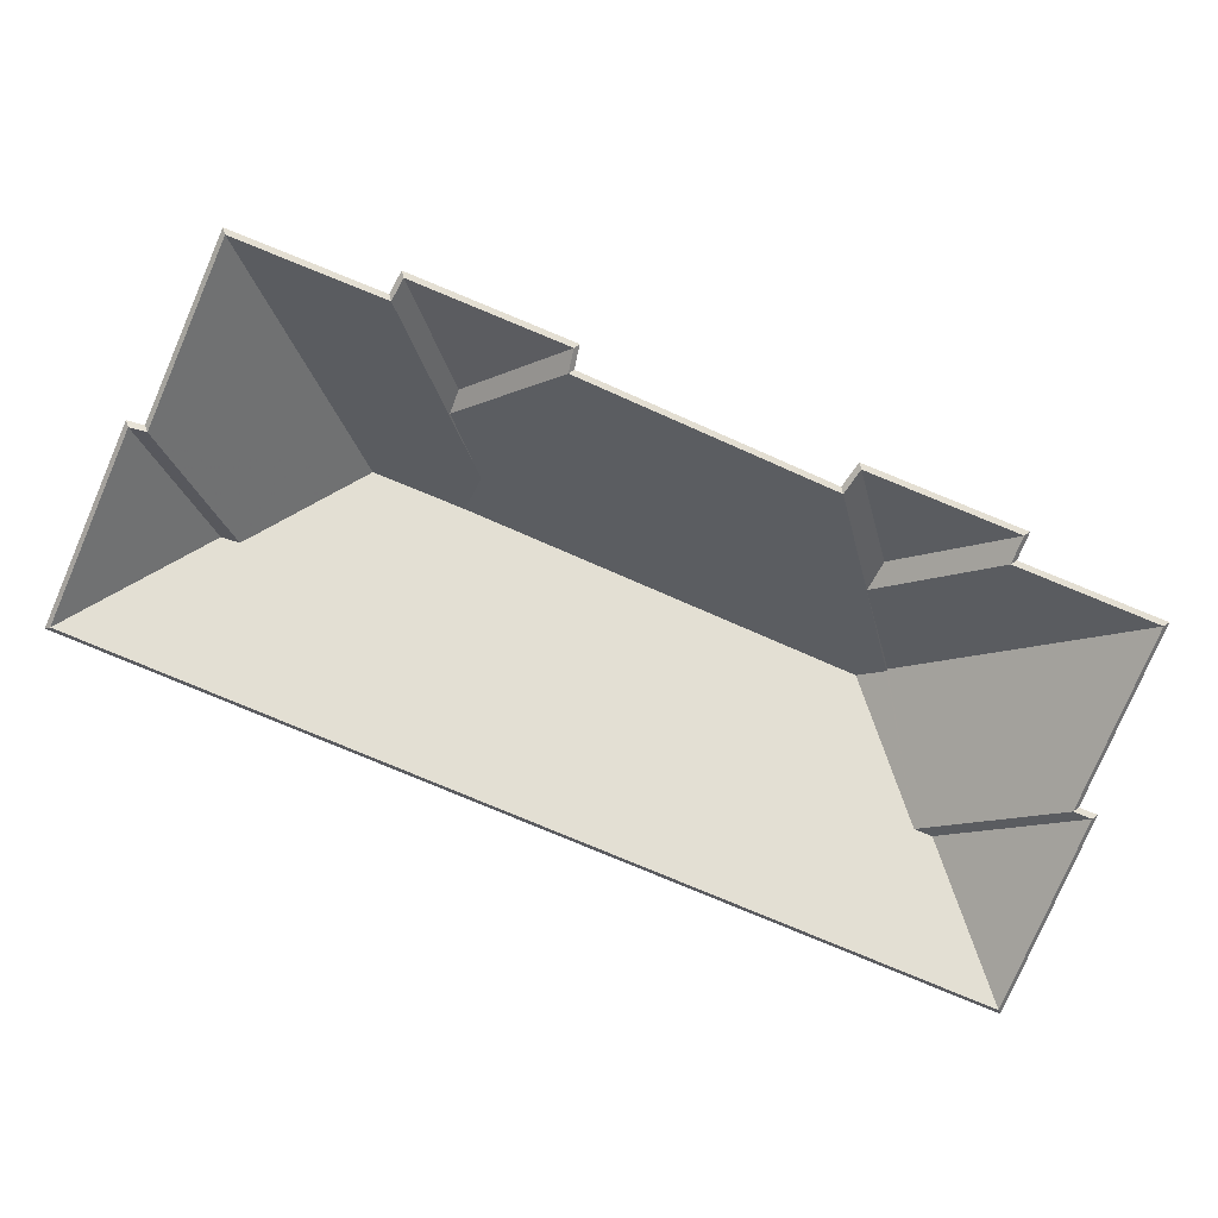
<metadata>
{"format":"obj","ext":"obj","renderer":"f3d","projection":"perspective","resolution":1024,"background":"white","views":[{"elev":-73.9,"azim":97.9,"up":"+Y"}]}
</metadata>
<code>
v -3.274 0.1163 -6.395
v -3.274 0.1136 -6.395
v -3.262 0.1003 -6.402
v -3.274 0.1163 -6.395
v -3.262 0.1003 -6.402
v -3.262 0.1029 -6.402
v -3.259 0.116 -6.371
v -3.259 0.1133 -6.371
v -3.274 0.1136 -6.395
v -3.259 0.116 -6.371
v -3.274 0.1136 -6.395
v -3.274 0.1163 -6.395
v -3.262 0.1029 -6.402
v -3.262 0.1003 -6.402
v -3.203 0.05518 -6.39
v -3.262 0.1029 -6.402
v -3.203 0.05518 -6.39
v -3.201 0.05649 -6.389
v -3.203 0.05518 -6.39
v -3.201 0.05649 -6.389
v -3.181 0.05518 -6.351
v -3.181 0.05518 -6.351
v -3.201 0.05649 -6.389
v -3.179 0.05649 -6.35
v -3.181 0.05518 -6.351
v -3.179 0.05649 -6.35
v -3.259 0.1133 -6.371
v -3.179 0.05649 -6.35
v -3.259 0.1133 -6.371
v -3.259 0.116 -6.371
v -3.274 0.1163 -6.395
v -3.262 0.1029 -6.402
v -3.201 0.05649 -6.389
v -3.274 0.1163 -6.395
v -3.201 0.05649 -6.389
v -3.179 0.05649 -6.35
v -3.274 0.1163 -6.395
v -3.179 0.05649 -6.35
v -3.259 0.116 -6.371
v -3.203 0.05518 -6.39
v -3.181 0.05518 -6.351
v -3.262 0.1003 -6.402
v -3.262 0.1003 -6.402
v -3.181 0.05518 -6.351
v -3.274 0.1136 -6.395
v -3.274 0.1136 -6.395
v -3.181 0.05518 -6.351
v -3.259 0.1133 -6.371
v -3.198 0.05518 -6.394
v -3.196 0.05649 -6.393
v -3.203 0.05518 -6.39
v -3.203 0.05518 -6.39
v -3.196 0.05649 -6.393
v -3.201 0.05649 -6.389
v -3.233 0.08497 -6.401
v -3.233 0.08233 -6.401
v -3.198 0.05518 -6.394
v -3.198 0.05518 -6.394
v -3.233 0.08497 -6.401
v -3.196 0.05649 -6.393
v -3.24 0.08603 -6.398
v -3.24 0.0834 -6.398
v -3.233 0.08233 -6.401
v -3.24 0.08603 -6.398
v -3.233 0.08233 -6.401
v -3.233 0.08497 -6.401
v -3.262 0.1029 -6.402
v -3.262 0.1003 -6.402
v -3.24 0.0834 -6.398
v -3.262 0.1029 -6.402
v -3.24 0.0834 -6.398
v -3.24 0.08603 -6.398
v -3.203 0.05518 -6.39
v -3.201 0.05649 -6.389
v -3.262 0.1003 -6.402
v -3.201 0.05649 -6.389
v -3.262 0.1003 -6.402
v -3.262 0.1029 -6.402
v -3.201 0.05649 -6.389
v -3.262 0.1029 -6.402
v -3.24 0.08603 -6.398
v -3.201 0.05649 -6.389
v -3.24 0.08603 -6.398
v -3.233 0.08497 -6.401
v -3.196 0.05649 -6.393
v -3.201 0.05649 -6.389
v -3.233 0.08497 -6.401
v -3.198 0.05518 -6.394
v -3.203 0.05518 -6.39
v -3.233 0.08233 -6.401
v -3.233 0.08233 -6.401
v -3.203 0.05518 -6.39
v -3.24 0.0834 -6.398
v -3.24 0.0834 -6.398
v -3.203 0.05518 -6.39
v -3.262 0.1003 -6.402
v -3.233 0.08497 -6.401
v -3.233 0.08233 -6.401
v -3.222 0.05518 -6.434
v -3.233 0.08497 -6.401
v -3.222 0.05518 -6.434
v -3.221 0.05649 -6.436
v -3.222 0.05518 -6.434
v -3.221 0.05649 -6.436
v -3.198 0.05518 -6.394
v -3.198 0.05518 -6.394
v -3.221 0.05649 -6.436
v -3.196 0.05649 -6.393
v -3.196 0.05649 -6.393
v -3.198 0.05518 -6.394
v -3.233 0.08233 -6.401
v -3.196 0.05649 -6.393
v -3.233 0.08233 -6.401
v -3.233 0.08497 -6.401
v -3.221 0.05649 -6.436
v -3.196 0.05649 -6.393
v -3.233 0.08497 -6.401
v -3.222 0.05518 -6.434
v -3.198 0.05518 -6.394
v -3.233 0.08233 -6.401
v -3.266 0.08931 -6.33
v -3.266 0.08668 -6.33
v -3.268 0.08707 -6.335
v -3.266 0.08931 -6.33
v -3.268 0.08707 -6.335
v -3.268 0.0897 -6.335
v -3.268 0.0897 -6.335
v -3.268 0.08707 -6.335
v -3.228 0.05518 -6.322
v -3.268 0.0897 -6.335
v -3.228 0.05518 -6.322
v -3.227 0.05649 -6.321
v -3.228 0.05518 -6.322
v -3.227 0.05649 -6.321
v -3.226 0.05518 -6.317
v -3.226 0.05518 -6.317
v -3.227 0.05649 -6.321
v -3.225 0.05649 -6.317
v -3.226 0.05518 -6.317
v -3.225 0.05649 -6.317
v -3.266 0.08668 -6.33
v -3.225 0.05649 -6.317
v -3.266 0.08668 -6.33
v -3.266 0.08931 -6.33
v -3.268 0.0897 -6.335
v -3.227 0.05649 -6.321
v -3.225 0.05649 -6.317
v -3.268 0.0897 -6.335
v -3.225 0.05649 -6.317
v -3.266 0.08931 -6.33
v -3.228 0.05518 -6.322
v -3.226 0.05518 -6.317
v -3.268 0.08707 -6.335
v -3.268 0.08707 -6.335
v -3.226 0.05518 -6.317
v -3.266 0.08668 -6.33
v -3.181 0.05518 -6.351
v -3.179 0.05649 -6.35
v -3.228 0.05518 -6.322
v -3.228 0.05518 -6.322
v -3.179 0.05649 -6.35
v -3.227 0.05649 -6.321
v -3.259 0.116 -6.371
v -3.259 0.1133 -6.371
v -3.181 0.05518 -6.351
v -3.259 0.116 -6.371
v -3.181 0.05518 -6.351
v -3.179 0.05649 -6.35
v -3.268 0.0897 -6.335
v -3.268 0.08707 -6.335
v -3.259 0.1133 -6.371
v -3.268 0.0897 -6.335
v -3.259 0.1133 -6.371
v -3.259 0.116 -6.371
v -3.228 0.05518 -6.322
v -3.227 0.05649 -6.321
v -3.268 0.08707 -6.335
v -3.227 0.05649 -6.321
v -3.268 0.08707 -6.335
v -3.268 0.0897 -6.335
v -3.259 0.116 -6.371
v -3.179 0.05649 -6.35
v -3.227 0.05649 -6.321
v -3.259 0.116 -6.371
v -3.227 0.05649 -6.321
v -3.268 0.0897 -6.335
v -3.181 0.05518 -6.351
v -3.228 0.05518 -6.322
v -3.259 0.1133 -6.371
v -3.259 0.1133 -6.371
v -3.228 0.05518 -6.322
v -3.268 0.08707 -6.335
v -3.233 0.08497 -6.401
v -3.233 0.08233 -6.401
v -3.24 0.0834 -6.398
v -3.233 0.08497 -6.401
v -3.24 0.0834 -6.398
v -3.24 0.08603 -6.398
v -3.24 0.08603 -6.398
v -3.24 0.0834 -6.398
v -3.228 0.05518 -6.432
v -3.24 0.08603 -6.398
v -3.228 0.05518 -6.432
v -3.227 0.05649 -6.433
v -3.228 0.05518 -6.432
v -3.227 0.05649 -6.433
v -3.222 0.05518 -6.434
v -3.222 0.05518 -6.434
v -3.227 0.05649 -6.433
v -3.221 0.05649 -6.436
v -3.222 0.05518 -6.434
v -3.221 0.05649 -6.436
v -3.233 0.08233 -6.401
v -3.221 0.05649 -6.436
v -3.233 0.08233 -6.401
v -3.233 0.08497 -6.401
v -3.24 0.08603 -6.398
v -3.227 0.05649 -6.433
v -3.221 0.05649 -6.436
v -3.24 0.08603 -6.398
v -3.221 0.05649 -6.436
v -3.233 0.08497 -6.401
v -3.228 0.05518 -6.432
v -3.222 0.05518 -6.434
v -3.24 0.0834 -6.398
v -3.24 0.0834 -6.398
v -3.222 0.05518 -6.434
v -3.233 0.08233 -6.401
v -3.338 0.1155 -6.499
v -3.338 0.1129 -6.499
v -3.336 0.1066 -6.507
v -3.338 0.1155 -6.499
v -3.336 0.1066 -6.507
v -3.336 0.1092 -6.507
v -3.336 0.1092 -6.507
v -3.336 0.1066 -6.507
v -3.269 0.05518 -6.498
v -3.269 0.05518 -6.498
v -3.336 0.1092 -6.507
v -3.268 0.05649 -6.498
v -3.269 0.05518 -6.498
v -3.268 0.05649 -6.498
v -3.228 0.05518 -6.432
v -3.228 0.05518 -6.432
v -3.268 0.05649 -6.498
v -3.227 0.05649 -6.433
v -3.274 0.1163 -6.395
v -3.274 0.1136 -6.395
v -3.338 0.1129 -6.499
v -3.274 0.1163 -6.395
v -3.338 0.1129 -6.499
v -3.338 0.1155 -6.499
v -3.262 0.1029 -6.402
v -3.262 0.1003 -6.402
v -3.274 0.1136 -6.395
v -3.262 0.1029 -6.402
v -3.274 0.1136 -6.395
v -3.274 0.1163 -6.395
v -3.24 0.08603 -6.398
v -3.24 0.0834 -6.398
v -3.262 0.1003 -6.402
v -3.24 0.08603 -6.398
v -3.262 0.1003 -6.402
v -3.262 0.1029 -6.402
v -3.228 0.05518 -6.432
v -3.227 0.05649 -6.433
v -3.24 0.0834 -6.398
v -3.227 0.05649 -6.433
v -3.24 0.0834 -6.398
v -3.24 0.08603 -6.398
v -3.268 0.05649 -6.498
v -3.227 0.05649 -6.433
v -3.24 0.08603 -6.398
v -3.268 0.05649 -6.498
v -3.24 0.08603 -6.398
v -3.336 0.1092 -6.507
v -3.336 0.1092 -6.507
v -3.24 0.08603 -6.398
v -3.262 0.1029 -6.402
v -3.336 0.1092 -6.507
v -3.262 0.1029 -6.402
v -3.274 0.1163 -6.395
v -3.336 0.1092 -6.507
v -3.274 0.1163 -6.395
v -3.338 0.1155 -6.499
v -3.336 0.1066 -6.507
v -3.269 0.05518 -6.498
v -3.24 0.0834 -6.398
v -3.269 0.05518 -6.498
v -3.228 0.05518 -6.432
v -3.24 0.0834 -6.398
v -3.336 0.1066 -6.507
v -3.24 0.0834 -6.398
v -3.262 0.1003 -6.402
v -3.336 0.1066 -6.507
v -3.262 0.1003 -6.402
v -3.274 0.1136 -6.395
v -3.336 0.1066 -6.507
v -3.274 0.1136 -6.395
v -3.338 0.1129 -6.499
v -3.263 0.05518 -6.504
v -3.262 0.05649 -6.503
v -3.269 0.05518 -6.498
v -3.269 0.05518 -6.498
v -3.262 0.05649 -6.503
v -3.268 0.05649 -6.498
v -3.296 0.08095 -6.509
v -3.296 0.08358 -6.509
v -3.263 0.05518 -6.504
v -3.296 0.08358 -6.509
v -3.263 0.05518 -6.504
v -3.262 0.05649 -6.503
v -3.304 0.08458 -6.503
v -3.304 0.08195 -6.503
v -3.296 0.08095 -6.509
v -3.296 0.08095 -6.509
v -3.304 0.08458 -6.503
v -3.296 0.08358 -6.509
v -3.335 0.1092 -6.508
v -3.335 0.1065 -6.508
v -3.304 0.08195 -6.503
v -3.335 0.1092 -6.508
v -3.304 0.08195 -6.503
v -3.304 0.08458 -6.503
v -3.336 0.1092 -6.507
v -3.336 0.1066 -6.507
v -3.335 0.1065 -6.508
v -3.336 0.1092 -6.507
v -3.335 0.1065 -6.508
v -3.335 0.1092 -6.508
v -3.268 0.05649 -6.498
v -3.269 0.05518 -6.498
v -3.336 0.1066 -6.507
v -3.268 0.05649 -6.498
v -3.336 0.1066 -6.507
v -3.336 0.1092 -6.507
v -3.268 0.05649 -6.498
v -3.336 0.1092 -6.507
v -3.304 0.08458 -6.503
v -3.268 0.05649 -6.498
v -3.304 0.08458 -6.503
v -3.296 0.08358 -6.509
v -3.262 0.05649 -6.503
v -3.268 0.05649 -6.498
v -3.296 0.08358 -6.509
v -3.304 0.08458 -6.503
v -3.336 0.1092 -6.507
v -3.335 0.1092 -6.508
v -3.263 0.05518 -6.504
v -3.269 0.05518 -6.498
v -3.296 0.08095 -6.509
v -3.296 0.08095 -6.509
v -3.269 0.05518 -6.498
v -3.304 0.08195 -6.503
v -3.304 0.08195 -6.503
v -3.269 0.05518 -6.498
v -3.336 0.1066 -6.507
v -3.304 0.08195 -6.503
v -3.336 0.1066 -6.507
v -3.335 0.1065 -6.508
v -3.266 0.08931 -6.33
v -3.266 0.08668 -6.33
v -3.226 0.05518 -6.317
v -3.226 0.05518 -6.317
v -3.266 0.08931 -6.33
v -3.225 0.05649 -6.317
v -3.226 0.05518 -6.317
v -3.225 0.05649 -6.317
v -3.276 0.05518 -6.287
v -3.276 0.05518 -6.287
v -3.225 0.05649 -6.317
v -3.277 0.05649 -6.285
v -3.277 0.05649 -6.285
v -3.276 0.05518 -6.287
v -3.266 0.08668 -6.33
v -3.277 0.05649 -6.285
v -3.266 0.08668 -6.33
v -3.266 0.08931 -6.33
v -3.225 0.05649 -6.317
v -3.277 0.05649 -6.285
v -3.266 0.08931 -6.33
v -3.226 0.05518 -6.317
v -3.276 0.05518 -6.287
v -3.266 0.08668 -6.33
v -3.296 0.08358 -6.509
v -3.296 0.08095 -6.509
v -3.287 0.05518 -6.544
v -3.296 0.08358 -6.509
v -3.287 0.05518 -6.544
v -3.286 0.05649 -6.546
v -3.287 0.05518 -6.544
v -3.286 0.05649 -6.546
v -3.263 0.05518 -6.504
v -3.263 0.05518 -6.504
v -3.286 0.05649 -6.546
v -3.262 0.05649 -6.503
v -3.263 0.05518 -6.504
v -3.262 0.05649 -6.503
v -3.296 0.08095 -6.509
v -3.262 0.05649 -6.503
v -3.296 0.08095 -6.509
v -3.296 0.08358 -6.509
v -3.286 0.05649 -6.546
v -3.262 0.05649 -6.503
v -3.296 0.08358 -6.509
v -3.287 0.05518 -6.544
v -3.263 0.05518 -6.504
v -3.296 0.08095 -6.509
v -3.296 0.08358 -6.509
v -3.296 0.08095 -6.509
v -3.304 0.08195 -6.503
v -3.296 0.08358 -6.509
v -3.304 0.08195 -6.503
v -3.304 0.08458 -6.503
v -3.304 0.08458 -6.503
v -3.304 0.08195 -6.503
v -3.294 0.05518 -6.54
v -3.304 0.08458 -6.503
v -3.294 0.05518 -6.54
v -3.294 0.05649 -6.541
v -3.294 0.05518 -6.54
v -3.294 0.05649 -6.541
v -3.287 0.05518 -6.544
v -3.287 0.05518 -6.544
v -3.294 0.05649 -6.541
v -3.286 0.05649 -6.546
v -3.287 0.05518 -6.544
v -3.286 0.05649 -6.546
v -3.296 0.08095 -6.509
v -3.286 0.05649 -6.546
v -3.296 0.08095 -6.509
v -3.296 0.08358 -6.509
v -3.304 0.08458 -6.503
v -3.294 0.05649 -6.541
v -3.286 0.05649 -6.546
v -3.304 0.08458 -6.503
v -3.286 0.05649 -6.546
v -3.296 0.08358 -6.509
v -3.294 0.05518 -6.54
v -3.287 0.05518 -6.544
v -3.304 0.08195 -6.503
v -3.304 0.08195 -6.503
v -3.287 0.05518 -6.544
v -3.296 0.08095 -6.509
v -3.317 0.05518 -6.578
v -3.316 0.05649 -6.58
v -3.294 0.05518 -6.54
v -3.294 0.05518 -6.54
v -3.316 0.05649 -6.58
v -3.294 0.05649 -6.541
v -3.335 0.1092 -6.508
v -3.335 0.1065 -6.508
v -3.317 0.05518 -6.578
v -3.317 0.05518 -6.578
v -3.335 0.1092 -6.508
v -3.316 0.05649 -6.58
v -3.304 0.08458 -6.503
v -3.304 0.08195 -6.503
v -3.335 0.1065 -6.508
v -3.304 0.08458 -6.503
v -3.335 0.1065 -6.508
v -3.335 0.1092 -6.508
v -3.294 0.05518 -6.54
v -3.294 0.05649 -6.541
v -3.304 0.08195 -6.503
v -3.294 0.05649 -6.541
v -3.304 0.08195 -6.503
v -3.304 0.08458 -6.503
v -3.335 0.1092 -6.508
v -3.316 0.05649 -6.58
v -3.294 0.05649 -6.541
v -3.335 0.1092 -6.508
v -3.294 0.05649 -6.541
v -3.304 0.08458 -6.503
v -3.317 0.05518 -6.578
v -3.294 0.05518 -6.54
v -3.335 0.1065 -6.508
v -3.335 0.1065 -6.508
v -3.294 0.05518 -6.54
v -3.304 0.08195 -6.503
v -3.338 0.1155 -6.499
v -3.338 0.1129 -6.499
v -3.376 0.08512 -6.508
v -3.338 0.1155 -6.499
v -3.376 0.08512 -6.508
v -3.376 0.08776 -6.508
v -3.376 0.08776 -6.508
v -3.376 0.08512 -6.508
v -3.365 0.05518 -6.549
v -3.365 0.05518 -6.549
v -3.376 0.08776 -6.508
v -3.365 0.05649 -6.551
v -3.336 0.1092 -6.507
v -3.336 0.1066 -6.507
v -3.338 0.1129 -6.499
v -3.336 0.1092 -6.507
v -3.338 0.1129 -6.499
v -3.338 0.1155 -6.499
v -3.335 0.1092 -6.508
v -3.335 0.1065 -6.508
v -3.336 0.1066 -6.507
v -3.335 0.1092 -6.508
v -3.336 0.1066 -6.507
v -3.336 0.1092 -6.507
v -3.365 0.05518 -6.549
v -3.365 0.05649 -6.551
v -3.317 0.05518 -6.578
v -3.317 0.05518 -6.578
v -3.365 0.05649 -6.551
v -3.316 0.05649 -6.58
v -3.316 0.05649 -6.58
v -3.317 0.05518 -6.578
v -3.335 0.1065 -6.508
v -3.316 0.05649 -6.58
v -3.335 0.1065 -6.508
v -3.335 0.1092 -6.508
v -3.316 0.05649 -6.58
v -3.335 0.1092 -6.508
v -3.376 0.08776 -6.508
v -3.365 0.05649 -6.551
v -3.316 0.05649 -6.58
v -3.376 0.08776 -6.508
v -3.376 0.08776 -6.508
v -3.335 0.1092 -6.508
v -3.336 0.1092 -6.507
v -3.376 0.08776 -6.508
v -3.336 0.1092 -6.507
v -3.338 0.1155 -6.499
v -3.365 0.05518 -6.549
v -3.317 0.05518 -6.578
v -3.376 0.08512 -6.508
v -3.376 0.08512 -6.508
v -3.317 0.05518 -6.578
v -3.335 0.1065 -6.508
v -3.376 0.08512 -6.508
v -3.335 0.1065 -6.508
v -3.336 0.1066 -6.507
v -3.376 0.08512 -6.508
v -3.336 0.1066 -6.507
v -3.338 0.1129 -6.499
v -3.368 0.05518 -6.554
v -3.368 0.05649 -6.556
v -3.365 0.05518 -6.549
v -3.365 0.05518 -6.549
v -3.368 0.05649 -6.556
v -3.365 0.05649 -6.551
v -3.379 0.08781 -6.513
v -3.379 0.08518 -6.513
v -3.368 0.05518 -6.554
v -3.368 0.05518 -6.554
v -3.379 0.08781 -6.513
v -3.368 0.05649 -6.556
v -3.376 0.08776 -6.508
v -3.376 0.08512 -6.508
v -3.379 0.08518 -6.513
v -3.376 0.08776 -6.508
v -3.379 0.08518 -6.513
v -3.379 0.08781 -6.513
v -3.365 0.05649 -6.551
v -3.365 0.05518 -6.549
v -3.376 0.08512 -6.508
v -3.365 0.05649 -6.551
v -3.376 0.08512 -6.508
v -3.376 0.08776 -6.508
v -3.379 0.08781 -6.513
v -3.368 0.05649 -6.556
v -3.365 0.05649 -6.551
v -3.379 0.08781 -6.513
v -3.365 0.05649 -6.551
v -3.376 0.08776 -6.508
v -3.368 0.05518 -6.554
v -3.365 0.05518 -6.549
v -3.379 0.08518 -6.513
v -3.379 0.08518 -6.513
v -3.365 0.05518 -6.549
v -3.376 0.08512 -6.508
v -3.379 0.08781 -6.513
v -3.379 0.08518 -6.513
v -3.42 0.05518 -6.524
v -3.379 0.08781 -6.513
v -3.42 0.05518 -6.524
v -3.422 0.05649 -6.524
v -3.42 0.05518 -6.524
v -3.422 0.05649 -6.524
v -3.368 0.05518 -6.554
v -3.368 0.05518 -6.554
v -3.422 0.05649 -6.524
v -3.368 0.05649 -6.556
v -3.368 0.05649 -6.556
v -3.368 0.05518 -6.554
v -3.379 0.08518 -6.513
v -3.368 0.05649 -6.556
v -3.379 0.08518 -6.513
v -3.379 0.08781 -6.513
v -3.422 0.05649 -6.524
v -3.368 0.05649 -6.556
v -3.379 0.08781 -6.513
v -3.42 0.05518 -6.524
v -3.368 0.05518 -6.554
v -3.379 0.08518 -6.513
v -3.266 0.08931 -6.33
v -3.266 0.08668 -6.33
v -3.276 0.05518 -6.287
v -3.276 0.05518 -6.287
v -3.266 0.08931 -6.33
v -3.277 0.05649 -6.285
v -3.268 0.0897 -6.335
v -3.268 0.08707 -6.335
v -3.266 0.08668 -6.33
v -3.268 0.0897 -6.335
v -3.266 0.08668 -6.33
v -3.266 0.08931 -6.33
v -3.259 0.116 -6.371
v -3.259 0.1133 -6.371
v -3.268 0.08707 -6.335
v -3.259 0.116 -6.371
v -3.268 0.08707 -6.335
v -3.268 0.0897 -6.335
v -3.274 0.1163 -6.395
v -3.274 0.1136 -6.395
v -3.259 0.1133 -6.371
v -3.274 0.1163 -6.395
v -3.259 0.1133 -6.371
v -3.259 0.116 -6.371
v -3.338 0.1155 -6.499
v -3.338 0.1129 -6.499
v -3.274 0.1136 -6.395
v -3.338 0.1155 -6.499
v -3.274 0.1136 -6.395
v -3.274 0.1163 -6.395
v -3.376 0.08776 -6.508
v -3.376 0.08512 -6.508
v -3.338 0.1129 -6.499
v -3.376 0.08776 -6.508
v -3.338 0.1129 -6.499
v -3.338 0.1155 -6.499
v -3.379 0.08781 -6.513
v -3.379 0.08518 -6.513
v -3.376 0.08512 -6.508
v -3.379 0.08781 -6.513
v -3.376 0.08512 -6.508
v -3.376 0.08776 -6.508
v -3.276 0.05518 -6.287
v -3.277 0.05649 -6.285
v -3.42 0.05518 -6.524
v -3.42 0.05518 -6.524
v -3.277 0.05649 -6.285
v -3.422 0.05649 -6.524
v -3.42 0.05518 -6.524
v -3.422 0.05649 -6.524
v -3.379 0.08518 -6.513
v -3.422 0.05649 -6.524
v -3.379 0.08518 -6.513
v -3.379 0.08781 -6.513
v -3.422 0.05649 -6.524
v -3.379 0.08781 -6.513
v -3.376 0.08776 -6.508
v -3.277 0.05649 -6.285
v -3.422 0.05649 -6.524
v -3.376 0.08776 -6.508
v -3.277 0.05649 -6.285
v -3.376 0.08776 -6.508
v -3.266 0.08931 -6.33
v -3.266 0.08931 -6.33
v -3.376 0.08776 -6.508
v -3.268 0.0897 -6.335
v -3.268 0.0897 -6.335
v -3.376 0.08776 -6.508
v -3.338 0.1155 -6.499
v -3.268 0.0897 -6.335
v -3.338 0.1155 -6.499
v -3.259 0.116 -6.371
v -3.259 0.116 -6.371
v -3.338 0.1155 -6.499
v -3.274 0.1163 -6.395
v -3.266 0.08668 -6.33
v -3.276 0.05518 -6.287
v -3.376 0.08512 -6.508
v -3.276 0.05518 -6.287
v -3.42 0.05518 -6.524
v -3.376 0.08512 -6.508
v -3.376 0.08512 -6.508
v -3.42 0.05518 -6.524
v -3.379 0.08518 -6.513
v -3.266 0.08668 -6.33
v -3.376 0.08512 -6.508
v -3.268 0.08707 -6.335
v -3.268 0.08707 -6.335
v -3.376 0.08512 -6.508
v -3.338 0.1129 -6.499
v -3.268 0.08707 -6.335
v -3.338 0.1129 -6.499
v -3.259 0.1133 -6.371
v -3.259 0.1133 -6.371
v -3.338 0.1129 -6.499
v -3.274 0.1136 -6.395
f 1 2 3
f 4 5 6
f 7 8 9
f 10 11 12
f 13 14 15
f 16 17 18
f 19 20 21
f 22 23 24
f 25 26 27
f 28 29 30
f 31 32 33
f 34 35 36
f 37 38 39
f 40 41 42
f 43 44 45
f 46 47 48
f 49 50 51
f 52 53 54
f 55 56 57
f 58 59 60
f 61 62 63
f 64 65 66
f 67 68 69
f 70 71 72
f 73 74 75
f 76 77 78
f 79 80 81
f 82 83 84
f 85 86 87
f 88 89 90
f 91 92 93
f 94 95 96
f 97 98 99
f 100 101 102
f 103 104 105
f 106 107 108
f 109 110 111
f 112 113 114
f 115 116 117
f 118 119 120
f 121 122 123
f 124 125 126
f 127 128 129
f 130 131 132
f 133 134 135
f 136 137 138
f 139 140 141
f 142 143 144
f 145 146 147
f 148 149 150
f 151 152 153
f 154 155 156
f 157 158 159
f 160 161 162
f 163 164 165
f 166 167 168
f 169 170 171
f 172 173 174
f 175 176 177
f 178 179 180
f 181 182 183
f 184 185 186
f 187 188 189
f 190 191 192
f 193 194 195
f 196 197 198
f 199 200 201
f 202 203 204
f 205 206 207
f 208 209 210
f 211 212 213
f 214 215 216
f 217 218 219
f 220 221 222
f 223 224 225
f 226 227 228
f 229 230 231
f 232 233 234
f 235 236 237
f 238 239 240
f 241 242 243
f 244 245 246
f 247 248 249
f 250 251 252
f 253 254 255
f 256 257 258
f 259 260 261
f 262 263 264
f 265 266 267
f 268 269 270
f 271 272 273
f 274 275 276
f 277 278 279
f 280 281 282
f 283 284 285
f 286 287 288
f 289 290 291
f 292 293 294
f 295 296 297
f 298 299 300
f 301 302 303
f 304 305 306
f 307 308 309
f 310 311 312
f 313 314 315
f 316 317 318
f 319 320 321
f 322 323 324
f 325 326 327
f 328 329 330
f 331 332 333
f 334 335 336
f 337 338 339
f 340 341 342
f 343 344 345
f 346 347 348
f 349 350 351
f 352 353 354
f 355 356 357
f 358 359 360
f 361 362 363
f 364 365 366
f 367 368 369
f 370 371 372
f 373 374 375
f 376 377 378
f 379 380 381
f 382 383 384
f 385 386 387
f 388 389 390
f 391 392 393
f 394 395 396
f 397 398 399
f 400 401 402
f 403 404 405
f 406 407 408
f 409 410 411
f 412 413 414
f 415 416 417
f 418 419 420
f 421 422 423
f 424 425 426
f 427 428 429
f 430 431 432
f 433 434 435
f 436 437 438
f 439 440 441
f 442 443 444
f 445 446 447
f 448 449 450
f 451 452 453
f 454 455 456
f 457 458 459
f 460 461 462
f 463 464 465
f 466 467 468
f 469 470 471
f 472 473 474
f 475 476 477
f 478 479 480
f 481 482 483
f 484 485 486
f 487 488 489
f 490 491 492
f 493 494 495
f 496 497 498
f 499 500 501
f 502 503 504
f 505 506 507
f 508 509 510
f 511 512 513
f 514 515 516
f 517 518 519
f 520 521 522
f 523 524 525
f 526 527 528
f 529 530 531
f 532 533 534
f 535 536 537
f 538 539 540
f 541 542 543
f 544 545 546
f 547 548 549
f 550 551 552
f 553 554 555
f 556 557 558
f 559 560 561
f 562 563 564
f 565 566 567
f 568 569 570
f 571 572 573
f 574 575 576
f 577 578 579
f 580 581 582
f 583 584 585
f 586 587 588
f 589 590 591
f 592 593 594
f 595 596 597
f 598 599 600
f 601 602 603
f 604 605 606
f 607 608 609
f 610 611 612
f 613 614 615
f 616 617 618
f 619 620 621
f 622 623 624
f 625 626 627
f 628 629 630
f 631 632 633
f 634 635 636
f 637 638 639
f 640 641 642
f 643 644 645
f 646 647 648
f 649 650 651
f 652 653 654
f 655 656 657
f 658 659 660
f 661 662 663
f 664 665 666
f 667 668 669
f 670 671 672
f 673 674 675
f 676 677 678
f 679 680 681
f 682 683 684
f 685 686 687
f 688 689 690
f 691 692 693
f 694 695 696

</code>
